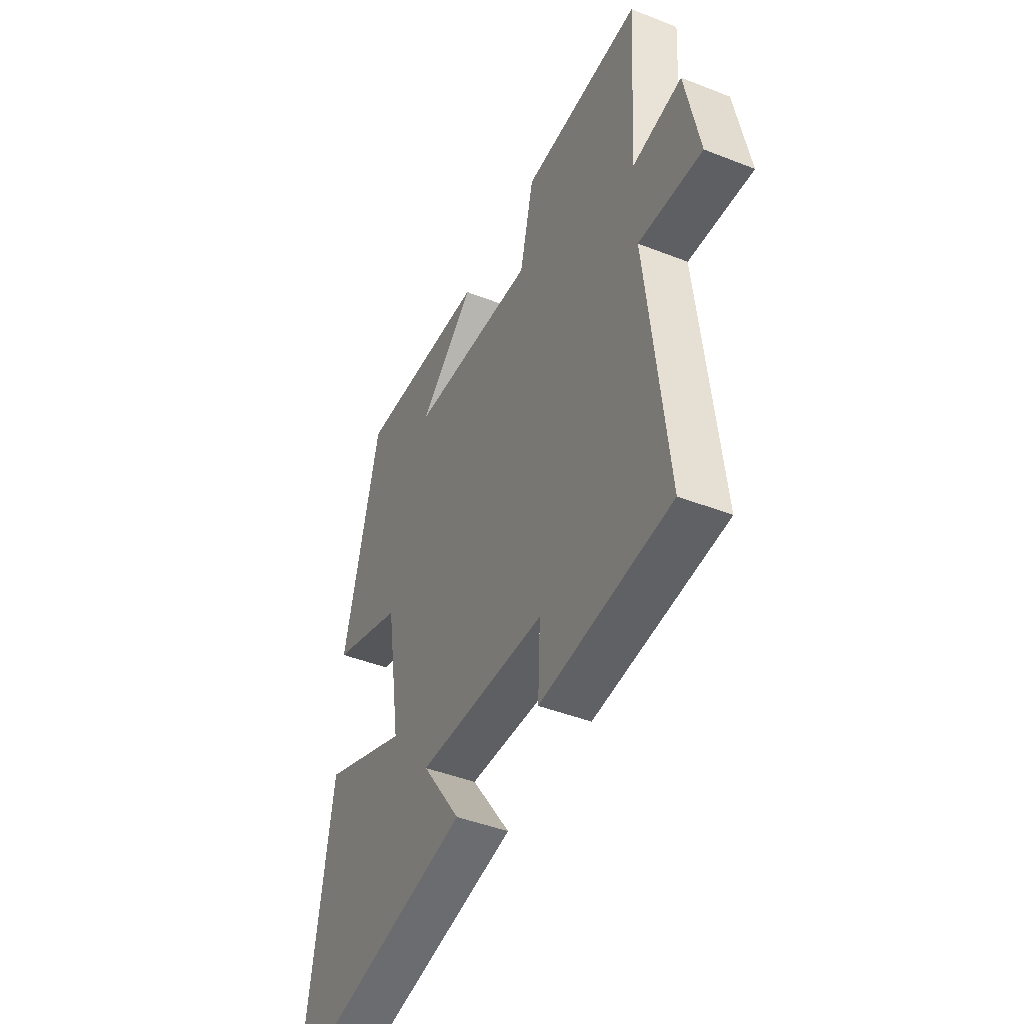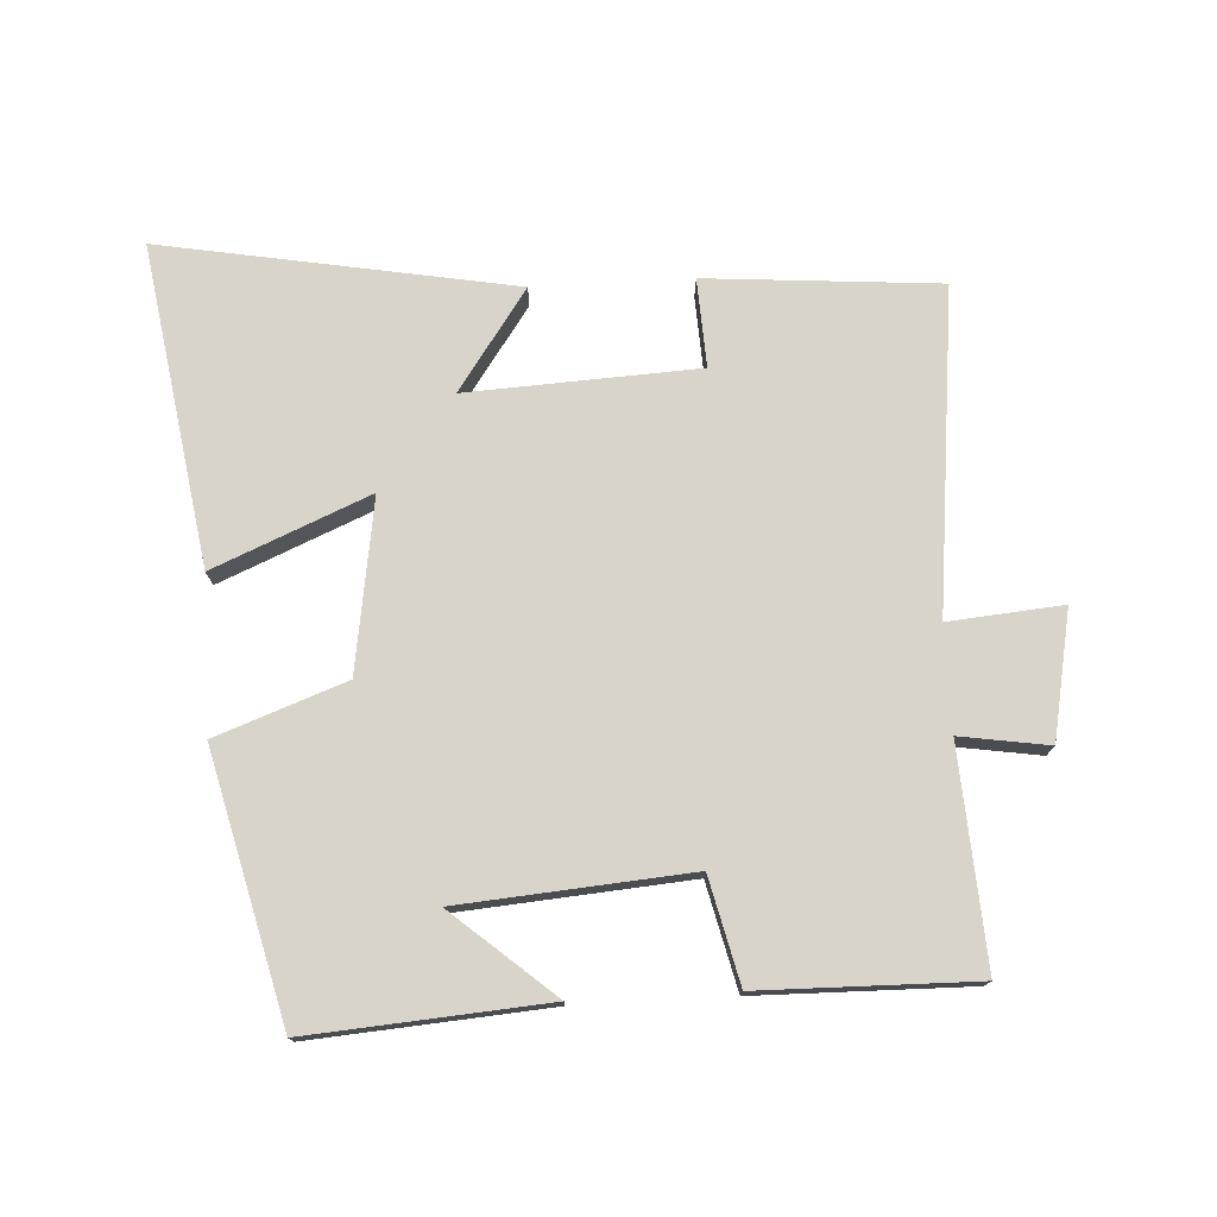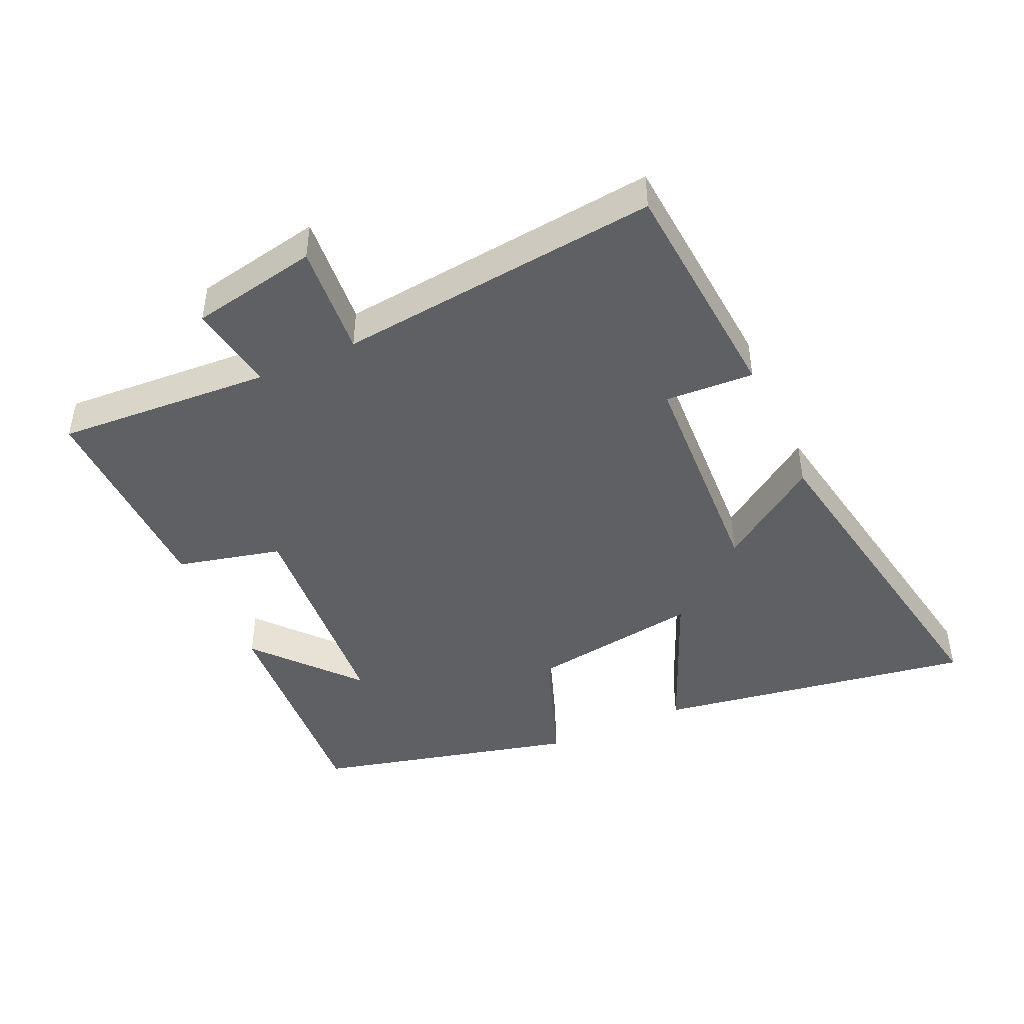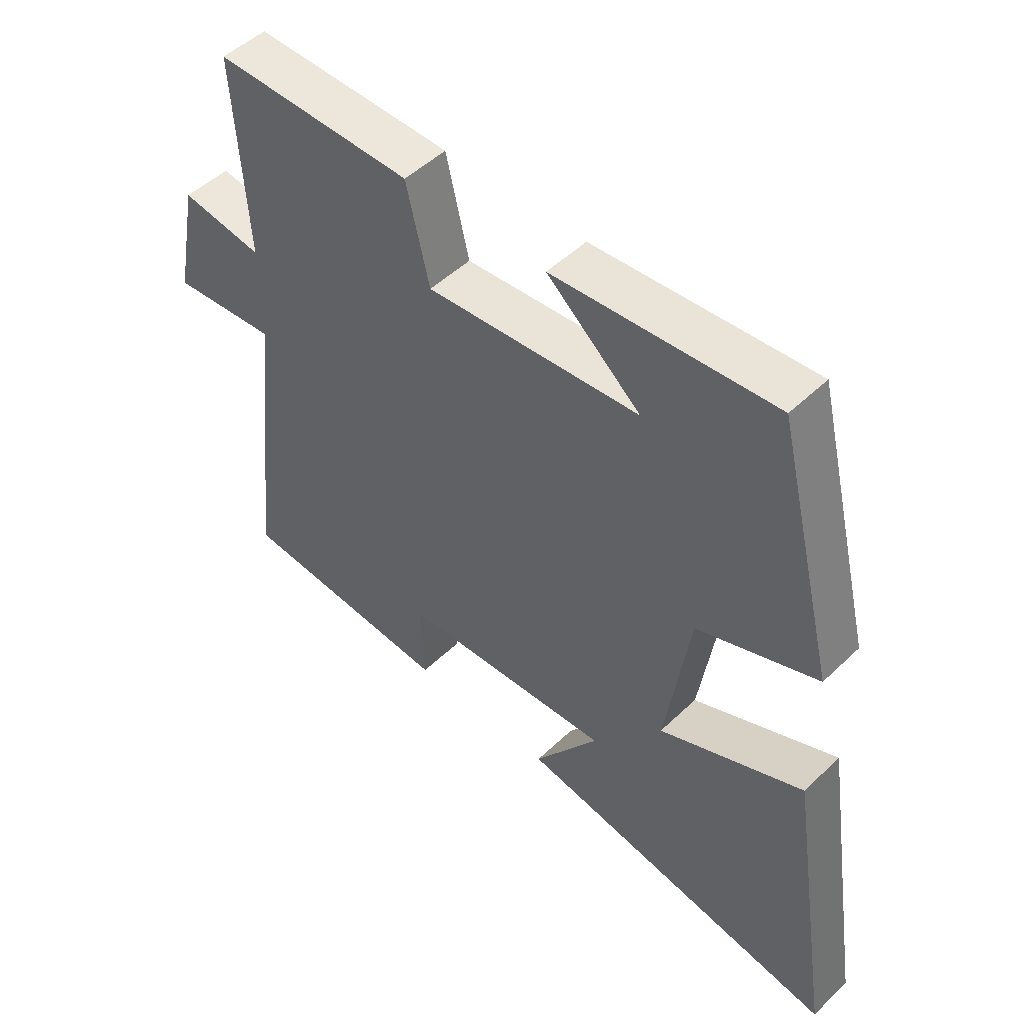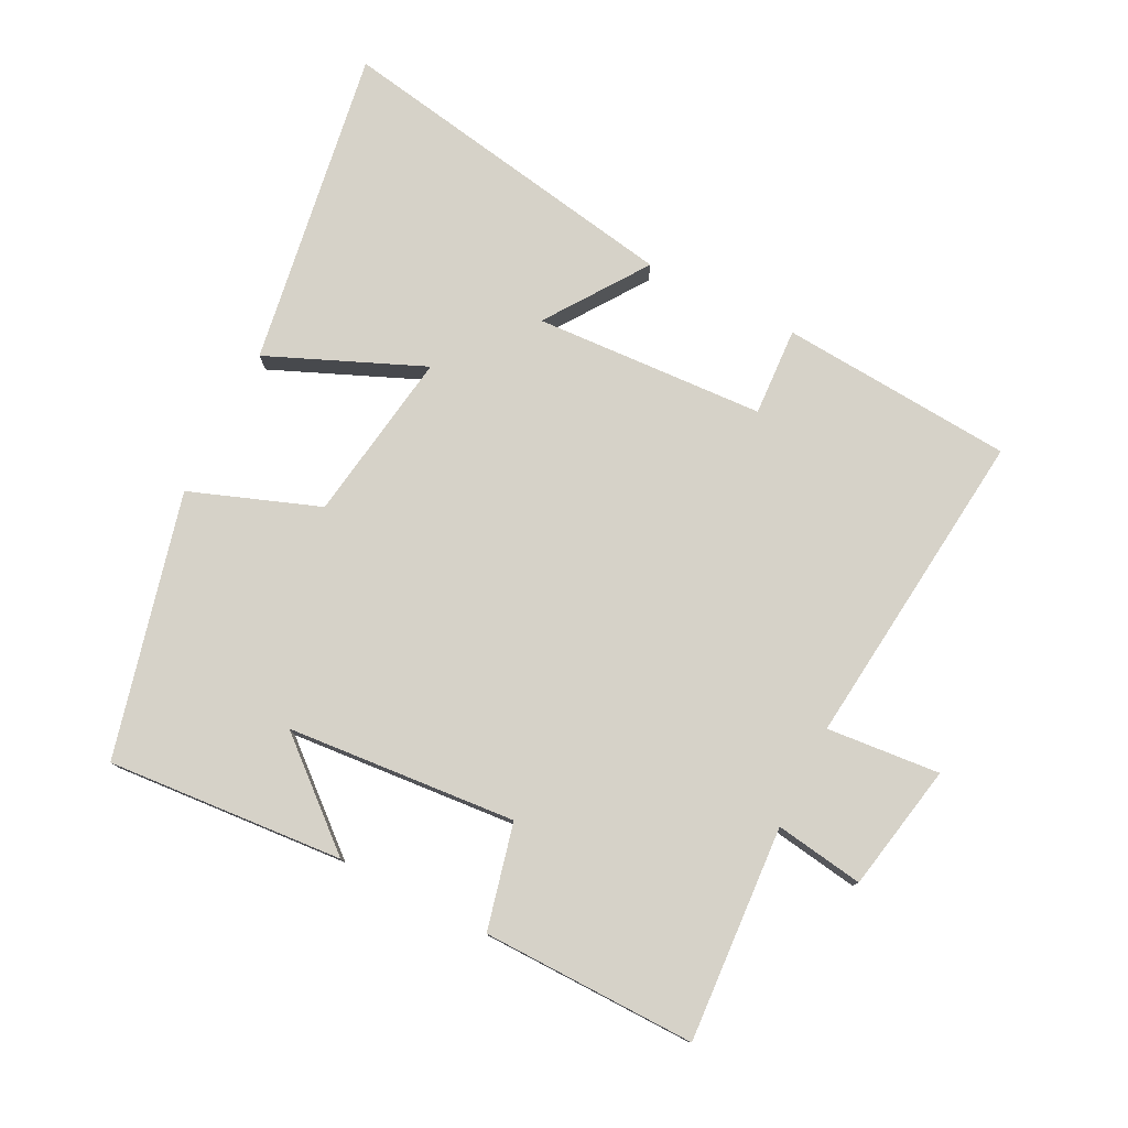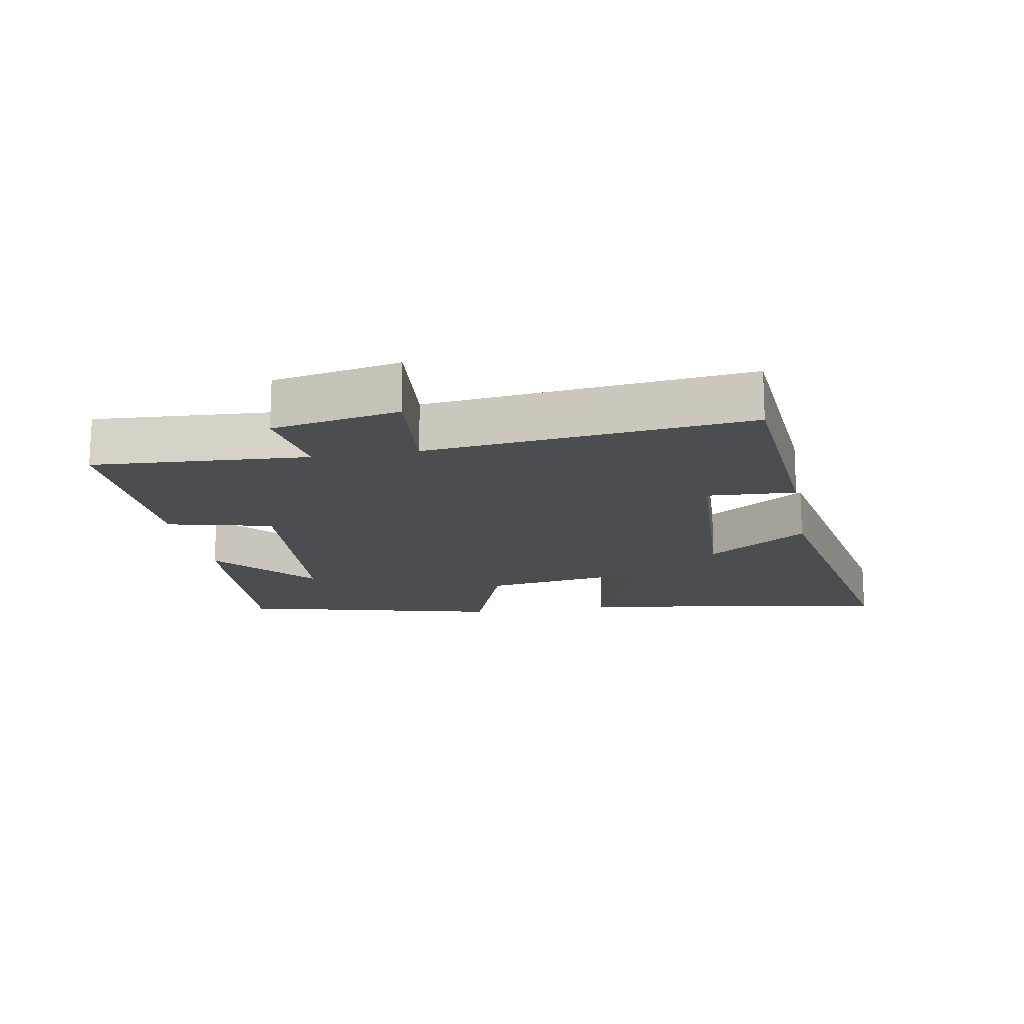
<metadata>
{"format":"obj","ext":"obj","renderer":"f3d","projection":"perspective","resolution":1024,"background":"white","views":[{"elev":-44.2,"azim":65.3,"up":"+Z"},{"elev":75.3,"azim":-3.2,"up":"+Y"},{"elev":-44.7,"azim":114.4,"up":"+Y"},{"elev":49.7,"azim":-136.4,"up":"+Z"},{"elev":77.9,"azim":26.7,"up":"+Y"},{"elev":-16.0,"azim":100.1,"up":"+Y"}]}
</metadata>
<code>
v 0.52 0.07 0.505
v 0.5 0.07 0.177
v 0.635 0.07 0.198
v 0.673 0.07 0.004
v 0.5 0.07 0.019
v 0.554 0.07 -0.472
v 0.198 0.07 -0.5
v 0.205 0.07 -0.365
v -0.147 0.07 -0.347
v -0.04 0.07 -0.5
v -0.577 0.07 -0.596
v -0.5 0.07 -0.108
v -0.263 0.07 -0.208
v -0.303 0.07 0.054
v -0.5 0.07 0.126
v -0.401 0.07 0.527
v -0.04 0.07 0.5
v -0.194 0.07 0.368
v 0.156 0.07 0.34
v 0.194 0.07 0.5
v 0.52 0 0.505
v 0.5 0 0.177
v 0.635 0 0.198
v 0.673 0 0.004
v 0.5 0 0.019
v 0.554 0 -0.472
v 0.198 0 -0.5
v 0.205 0 -0.365
v -0.147 0 -0.347
v -0.04 0 -0.5
v -0.577 0 -0.596
v -0.5 0 -0.108
v -0.263 0 -0.208
v -0.303 0 0.054
v -0.5 0 0.126
v -0.401 0 0.527
v -0.04 0 0.5
v -0.194 0 0.368
v 0.156 0 0.34
v 0.194 0 0.5
f 19 20 1 2
f 18 19 2
f 15 16 17 18
f 14 15 18 2
f 13 14 2
f 11 12 13
f 10 11 13
f 9 10 13
f 13 2 3
f 9 13 3
f 8 9 3
f 5 6 7 8
f 5 8 3
f 3 4 5
f 22 21 40 39
f 22 39 38
f 38 37 36 35
f 22 38 35 34
f 22 34 33
f 33 32 31
f 33 31 30
f 33 30 29
f 23 22 33
f 23 33 29
f 23 29 28
f 28 27 26 25
f 23 28 25
f 25 24 23
f 1 21 22 2
f 2 22 23 3
f 3 23 24 4
f 4 24 25 5
f 5 25 26 6
f 6 26 27 7
f 7 27 28 8
f 8 28 29 9
f 9 29 30 10
f 10 30 31 11
f 11 31 32 12
f 12 32 33 13
f 13 33 34 14
f 14 34 35 15
f 15 35 36 16
f 16 36 37 17
f 17 37 38 18
f 18 38 39 19
f 19 39 40 20
f 20 40 21 1

</code>
